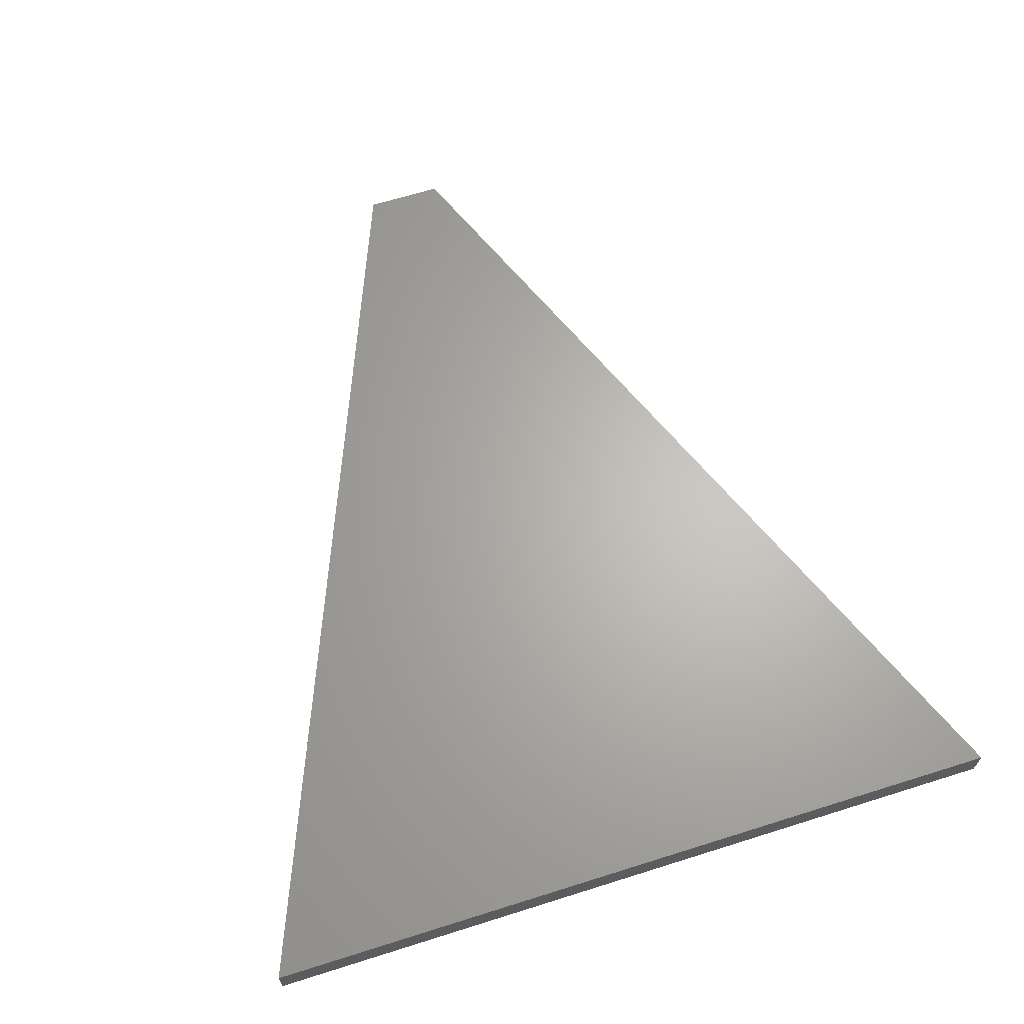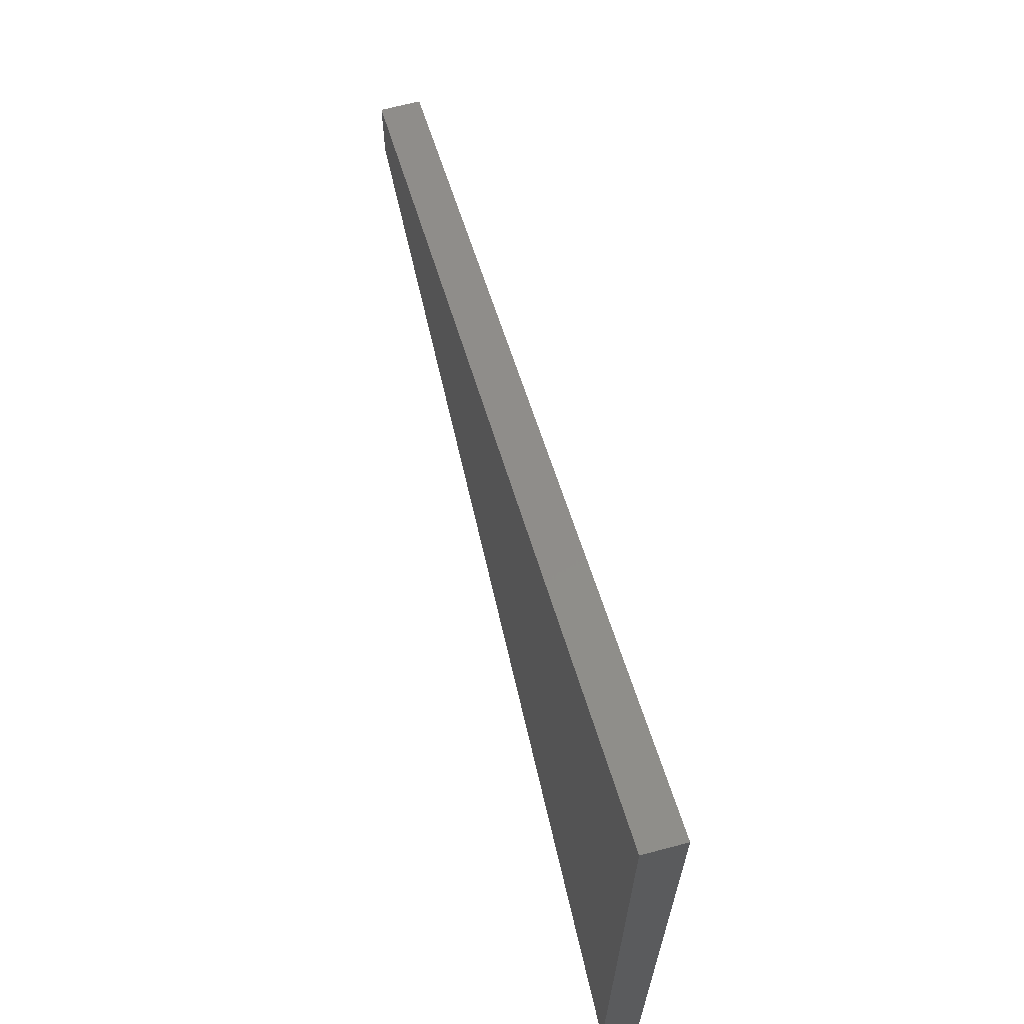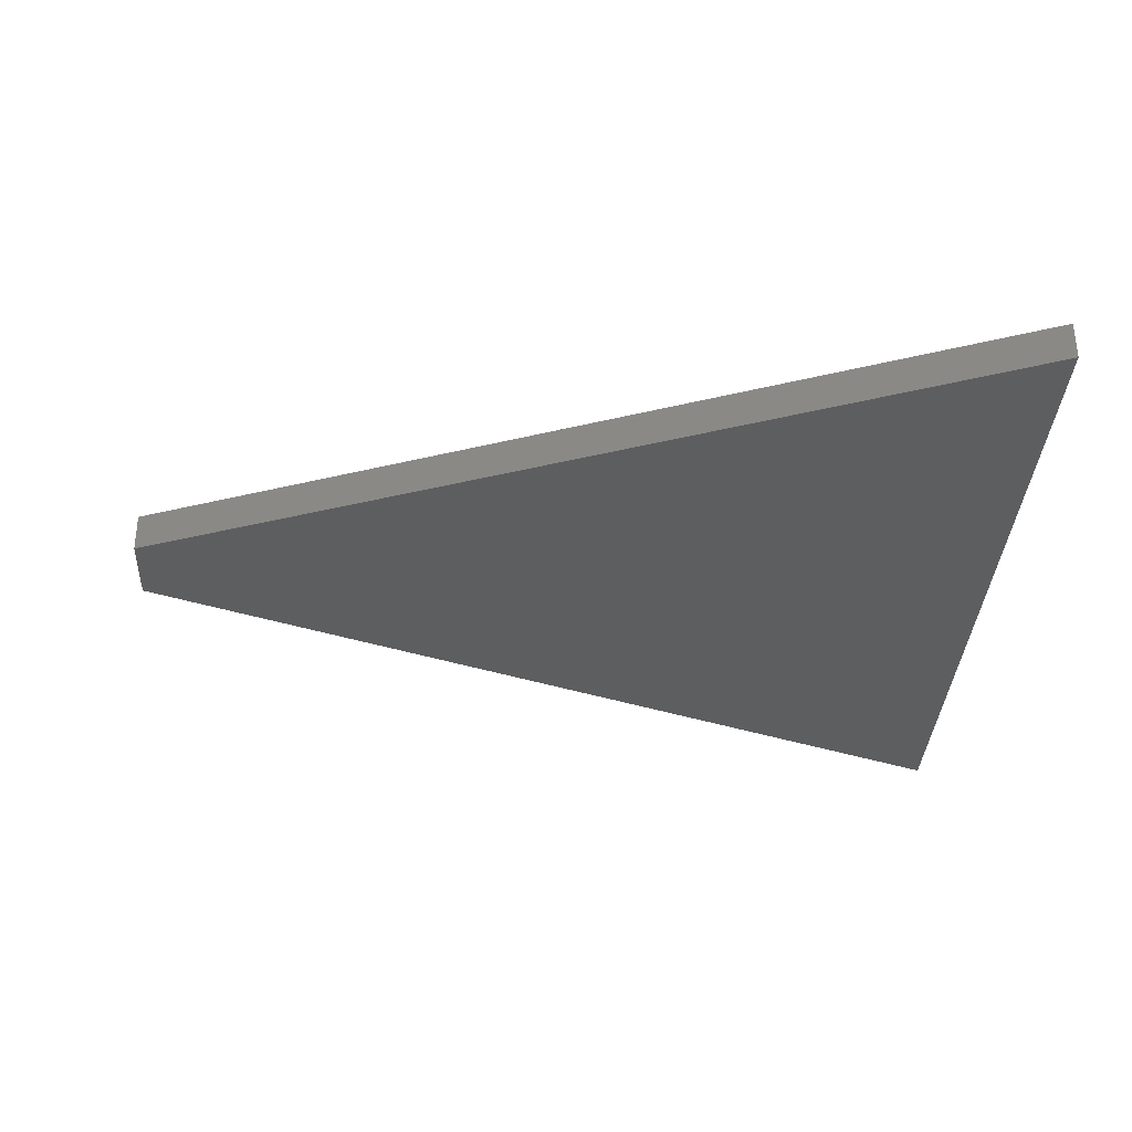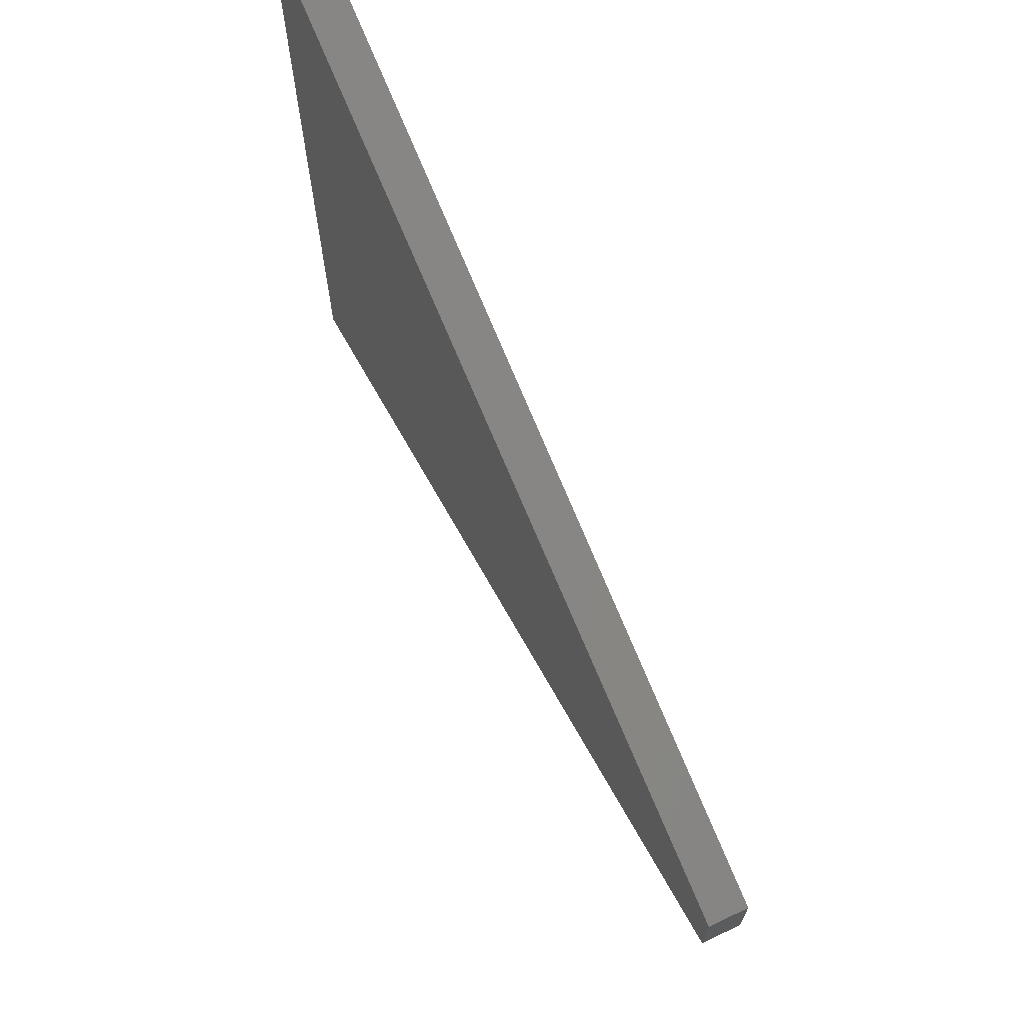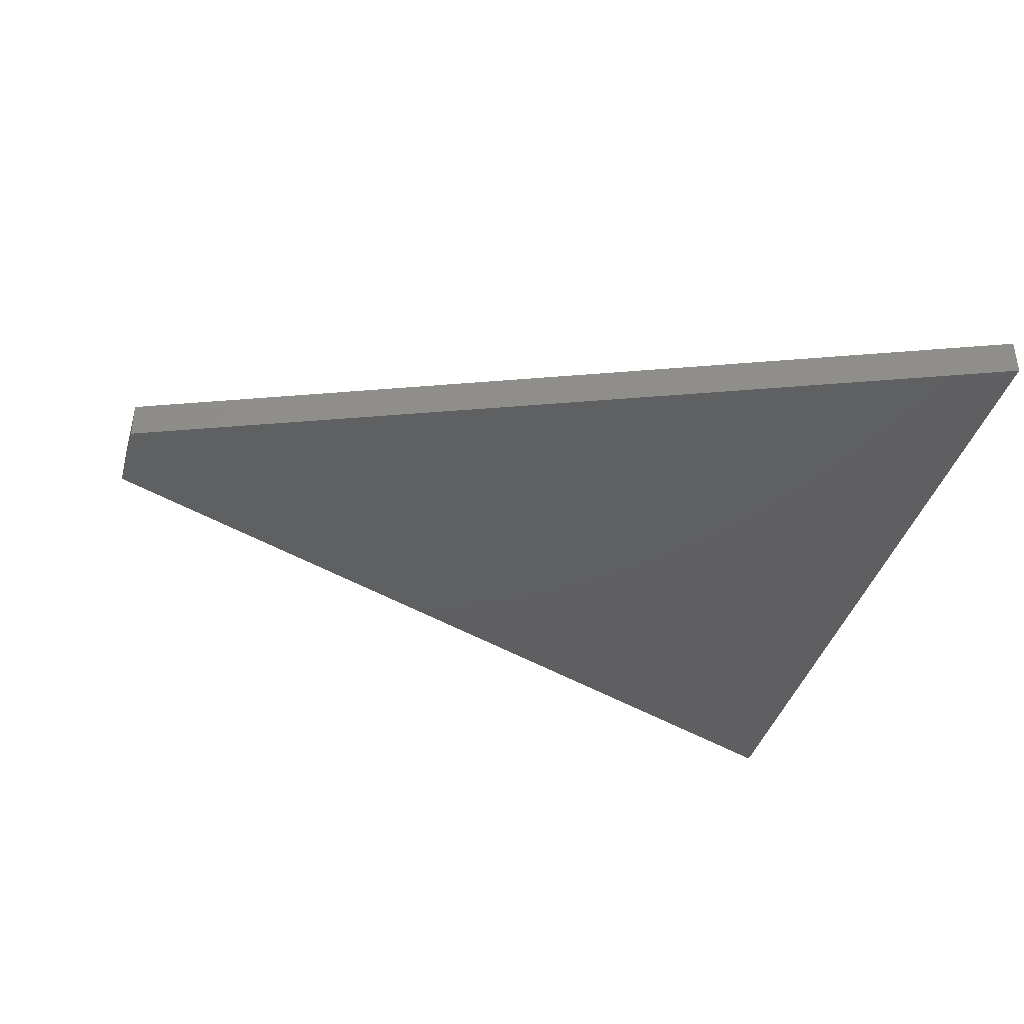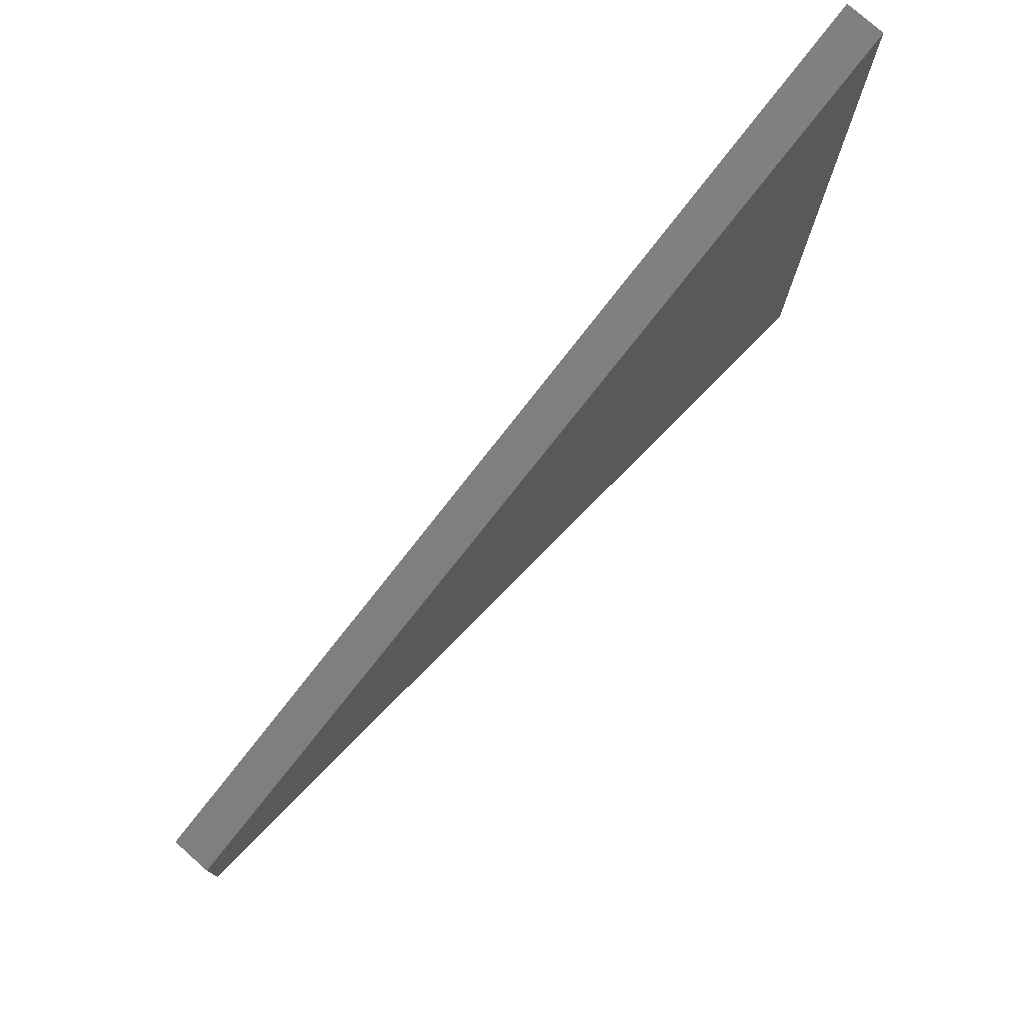
<metadata>
{"format":"stl","ext":"stl","renderer":"f3d","projection":"perspective","resolution":1024,"background":"white","views":[{"elev":65.0,"azim":72.4,"up":"+Z"},{"elev":68.0,"azim":75.2,"up":"+Y"},{"elev":-33.5,"azim":-2.9,"up":"+Z"},{"elev":69.3,"azim":-115.7,"up":"+Y"},{"elev":-39.4,"azim":-15.8,"up":"+Z"},{"elev":77.3,"azim":-48.5,"up":"+Y"}]}
</metadata>
<code>
# stl→obj: 8 verts, 12 faces
v 50 37 -1
v 95 55 -1
v 95 15 -1
v 50 33 -1
v 95 15 1
v 95 55 1
v 50 37 1
v 50 33 1
f 1 2 3
f 1 3 4
f 5 6 7
f 8 5 7
f 1 6 2
f 1 7 6
f 4 7 1
f 4 8 7
f 3 8 4
f 3 5 8
f 2 5 3
f 2 6 5

</code>
